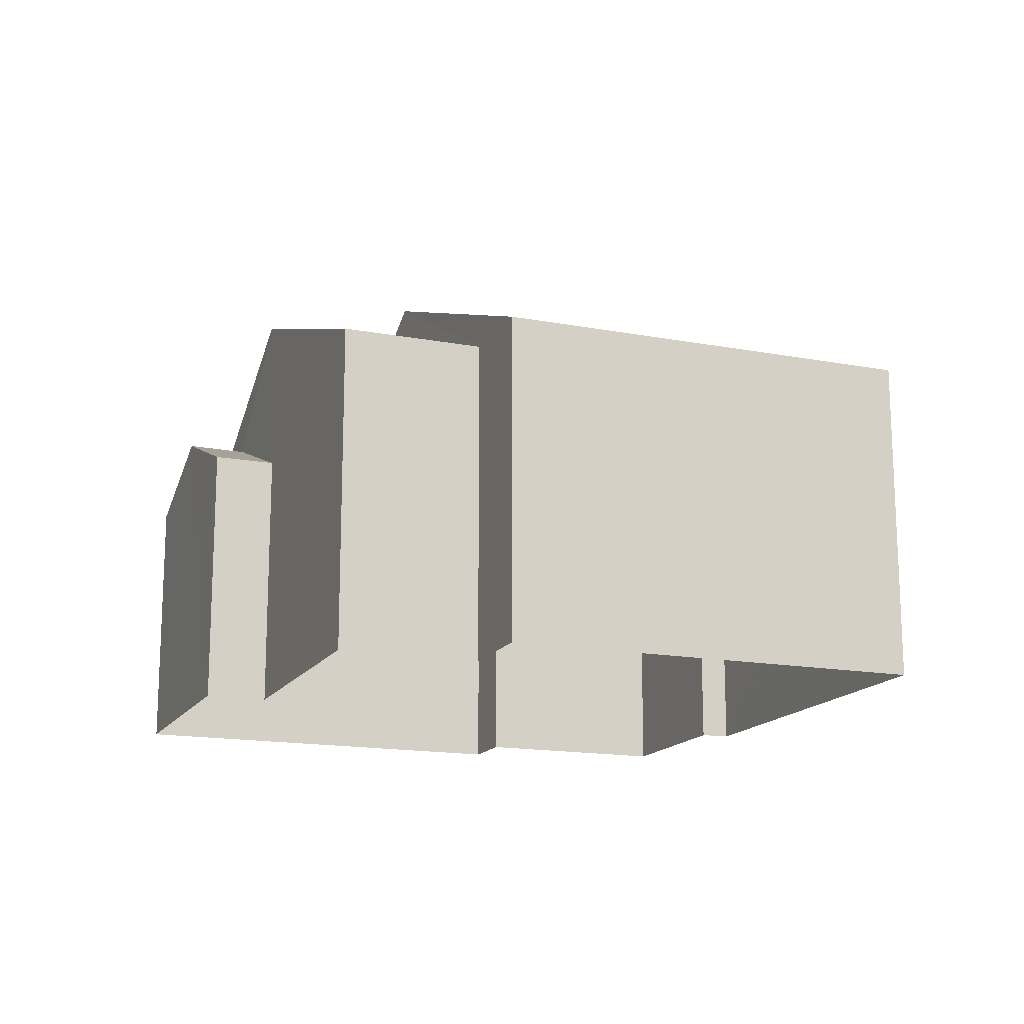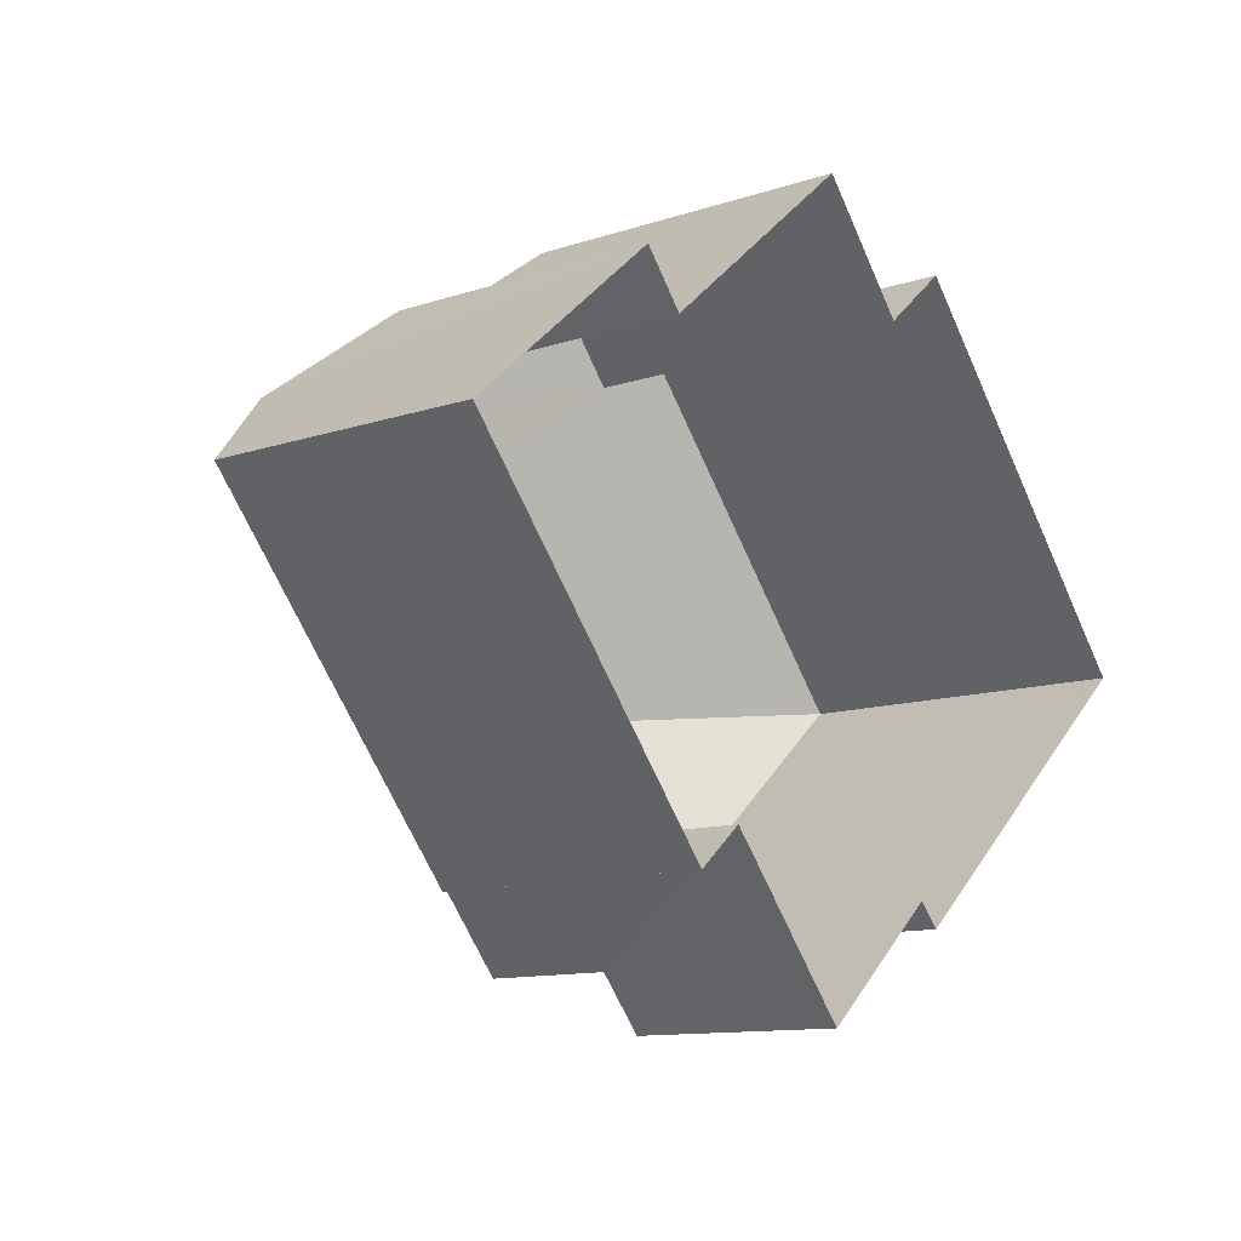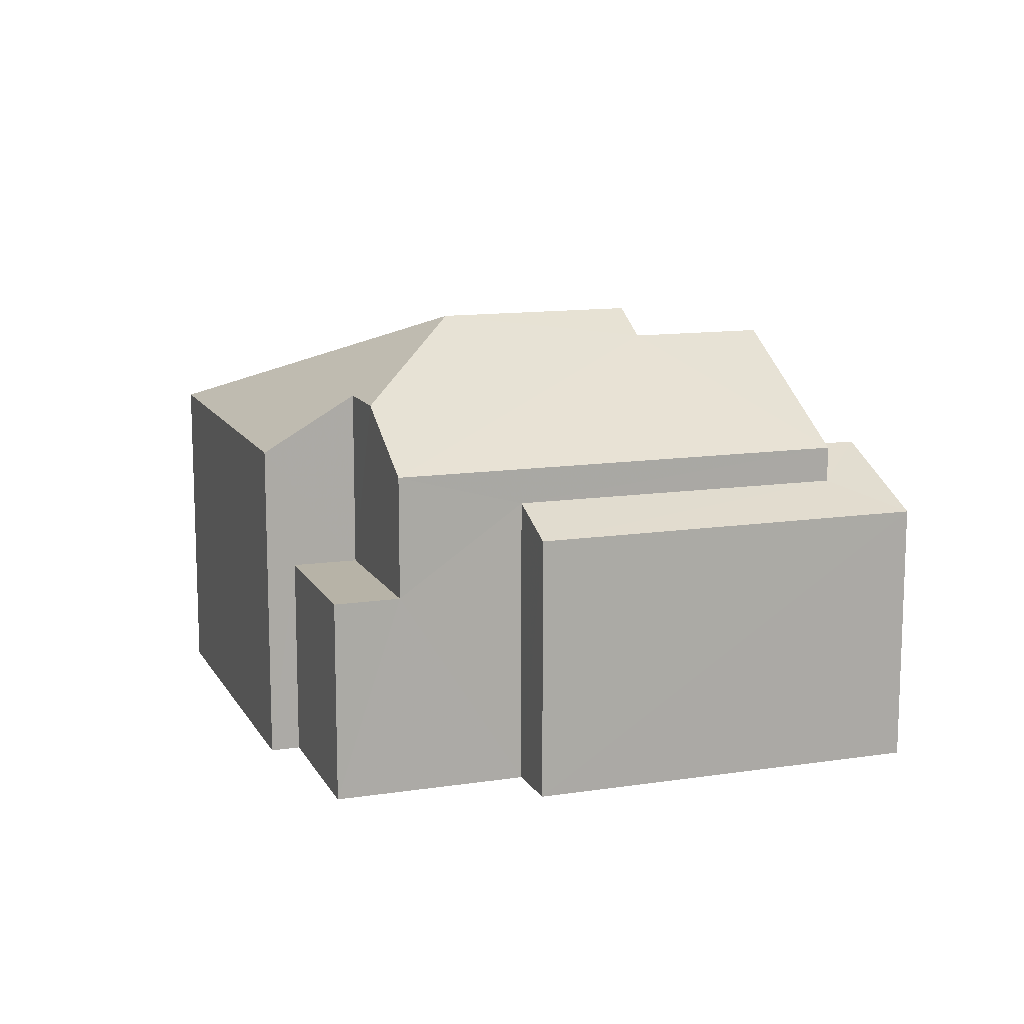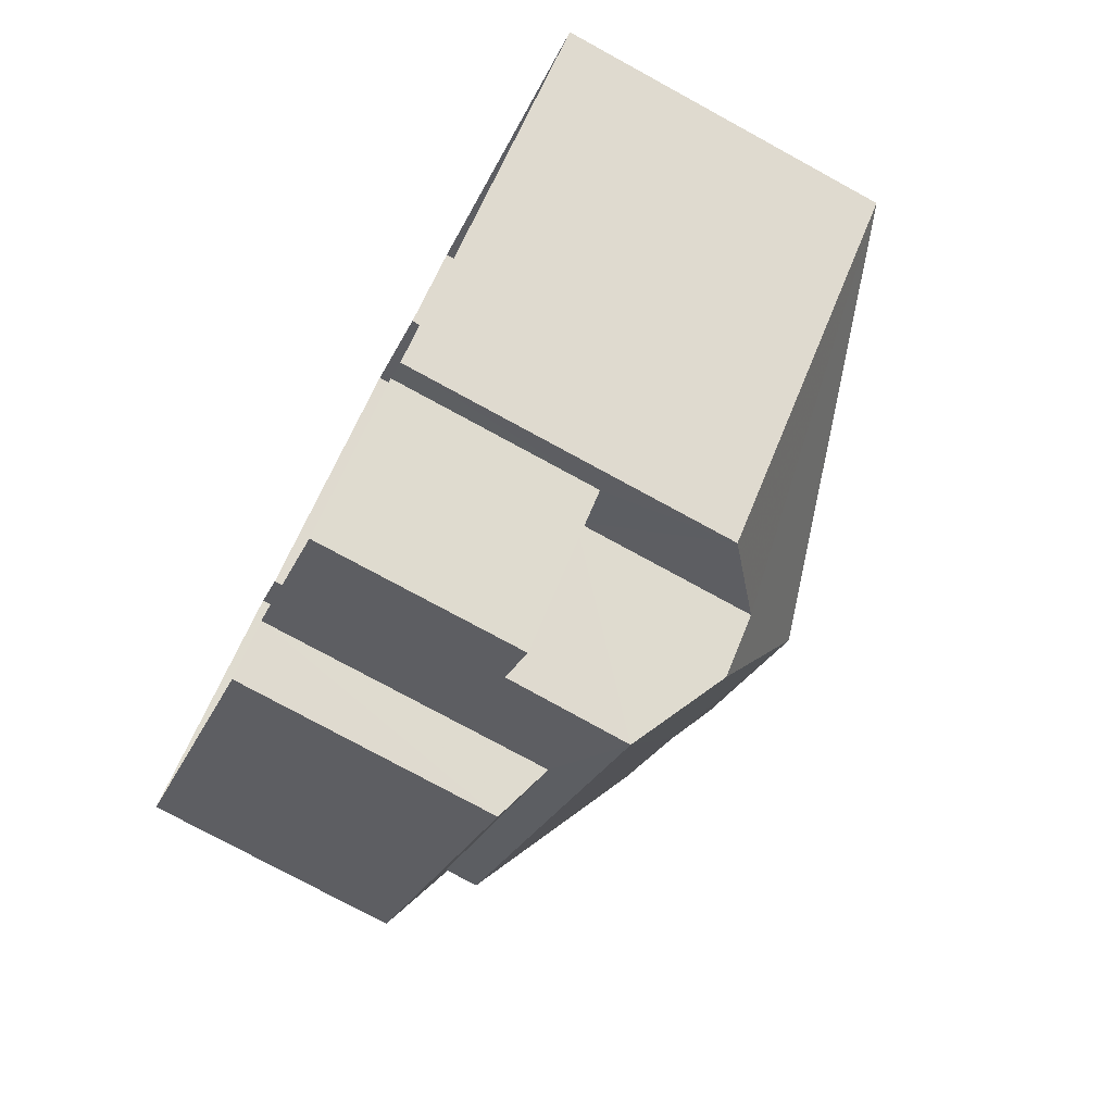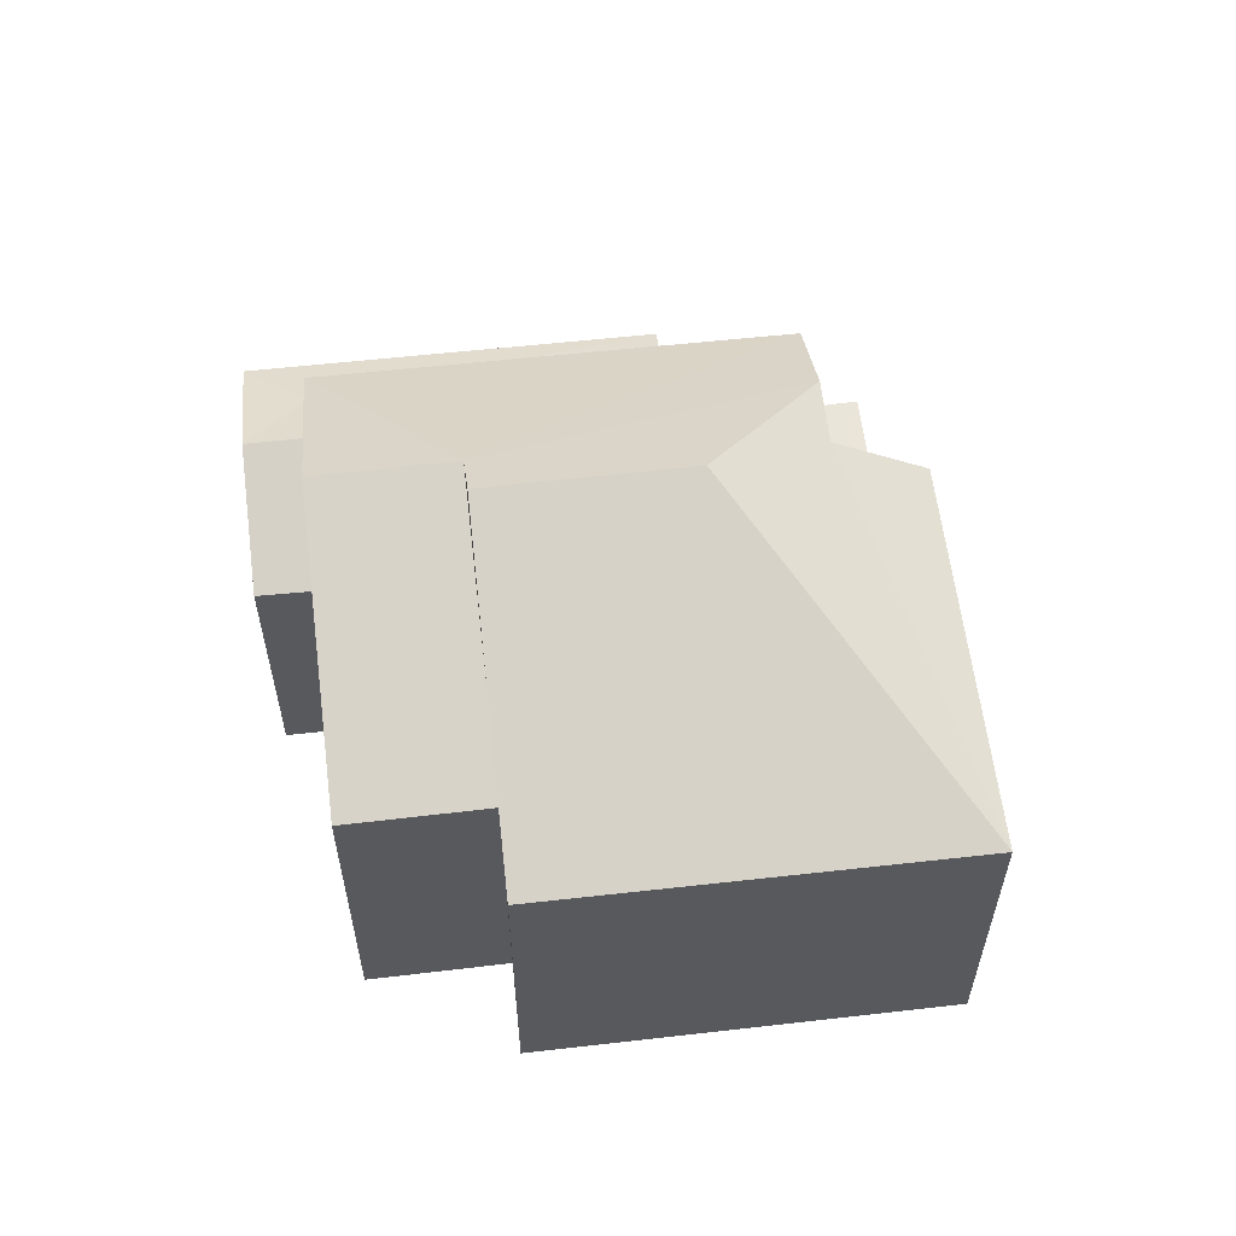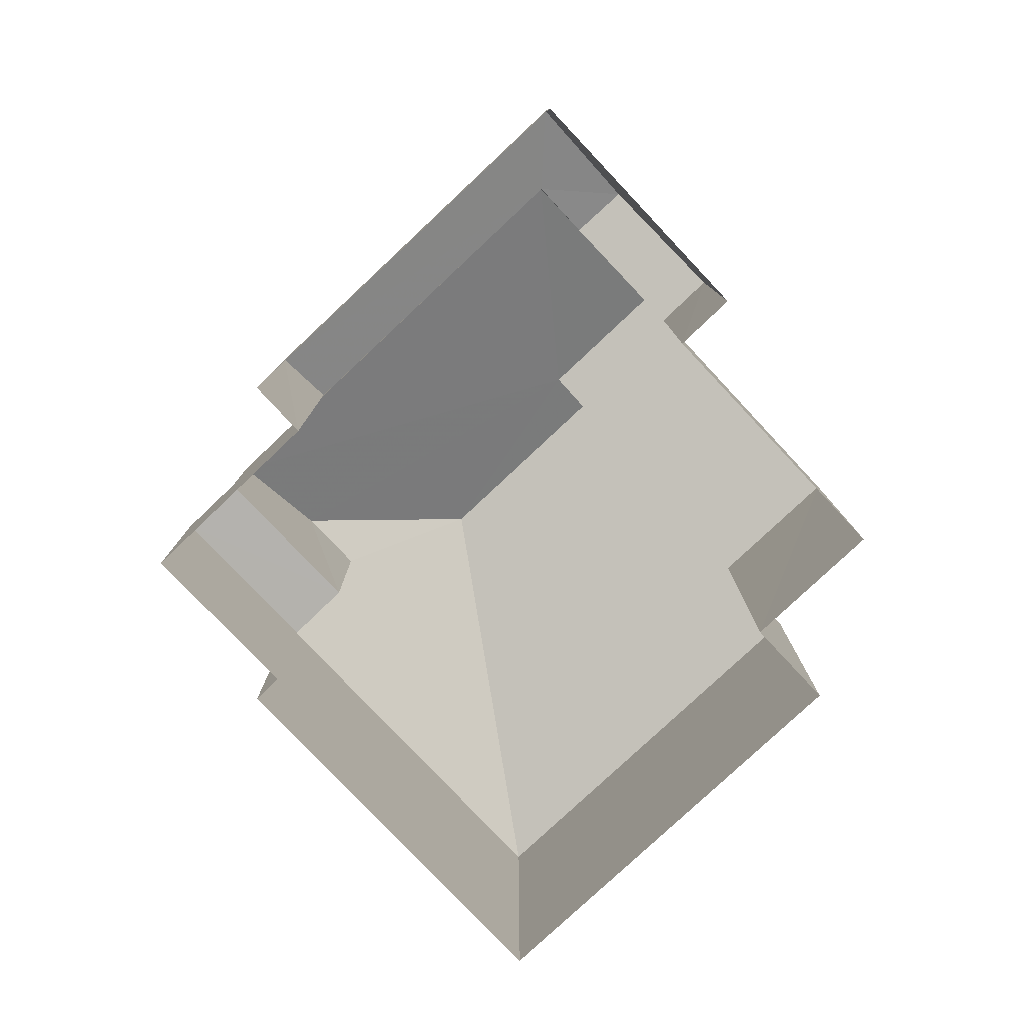
<metadata>
{"format":"obj","ext":"obj","renderer":"f3d","projection":"perspective","resolution":1024,"background":"white","views":[{"elev":-15.7,"azim":-151.6,"up":"+Z"},{"elev":-11.4,"azim":129.2,"up":"+Y"},{"elev":12.5,"azim":30.3,"up":"+Z"},{"elev":-76.4,"azim":-118.5,"up":"+Y"},{"elev":58.6,"azim":-136.8,"up":"+Z"},{"elev":-79.7,"azim":93.0,"up":"+Z"}]}
</metadata>
<code>
v -3.149e+05 4.189e+04 50.1
v -3.149e+05 4.189e+04 50.11
v -3.149e+05 4.189e+04 50.1
v -3.149e+05 4.189e+04 50.11
v -3.149e+05 4.188e+04 50.1
v -3.149e+05 4.189e+04 50.1
v -3.149e+05 4.188e+04 50.1
v -3.149e+05 4.188e+04 50.1
v -3.149e+05 4.188e+04 50.1
v -3.149e+05 4.188e+04 50.1
v -3.149e+05 4.188e+04 50.1
v -3.149e+05 4.188e+04 50.1
v -3.149e+05 4.189e+04 55.8
v -3.149e+05 4.189e+04 57.58
v -3.149e+05 4.189e+04 55.8
v -3.149e+05 4.188e+04 57.58
v -3.149e+05 4.189e+04 55.65
v -3.149e+05 4.189e+04 55.65
v -3.149e+05 4.189e+04 54.73
v -3.149e+05 4.189e+04 54.73
v -3.149e+05 4.188e+04 58.02
v -3.149e+05 4.188e+04 56.77
v -3.149e+05 4.189e+04 58.02
v -3.149e+05 4.188e+04 55.79
v -3.149e+05 4.188e+04 55.8
v -3.149e+05 4.188e+04 53.65
v -3.149e+05 4.188e+04 53.64
v -3.149e+05 4.188e+04 53.64
v -3.149e+05 4.188e+04 53.65
v -3.149e+05 4.188e+04 56.77
v -3.149e+05 4.188e+04 55.8
v -3.149e+05 4.188e+04 55.8
v -3.149e+05 4.188e+04 55.18
v -3.149e+05 4.188e+04 54.73
v -3.149e+05 4.188e+04 55.18
v -3.149e+05 4.188e+04 54.73
v -3.149e+05 4.189e+04 55.8
f 1 2 3
f 4 1 5
f 6 7 3
f 8 9 5
f 7 10 11
f 11 12 8
f 3 11 1
f 8 5 1
f 3 7 11
f 11 8 1
f 13 14 15
f 13 16 14
f 17 18 19
f 20 17 19
f 21 22 16
f 23 21 16
f 22 24 16
f 16 24 25
f 16 25 14
f 26 27 28
f 26 29 27
f 30 31 32
f 22 21 30
f 30 21 31
f 33 34 35
f 34 36 35
f 35 18 17
f 35 36 18
f 21 37 31
f 21 23 37
f 9 29 32
f 30 32 26
f 9 8 29
f 32 29 26
f 34 33 11
f 10 34 11
f 3 2 20
f 25 35 17
f 17 20 14
f 25 17 14
f 20 2 15
f 14 20 15
f 29 12 27
f 29 8 12
f 37 4 5
f 31 37 5
f 28 27 12
f 28 12 11
f 24 28 33
f 25 24 33
f 35 25 33
f 28 11 33
f 36 7 18
f 7 6 18
f 6 19 18
f 3 19 6
f 3 20 19
f 36 10 7
f 36 34 10
f 13 1 37
f 16 13 23
f 1 4 37
f 23 13 37
f 9 31 5
f 9 32 31
f 30 26 22
f 22 26 24
f 26 28 24
f 1 15 2
f 1 13 15

</code>
